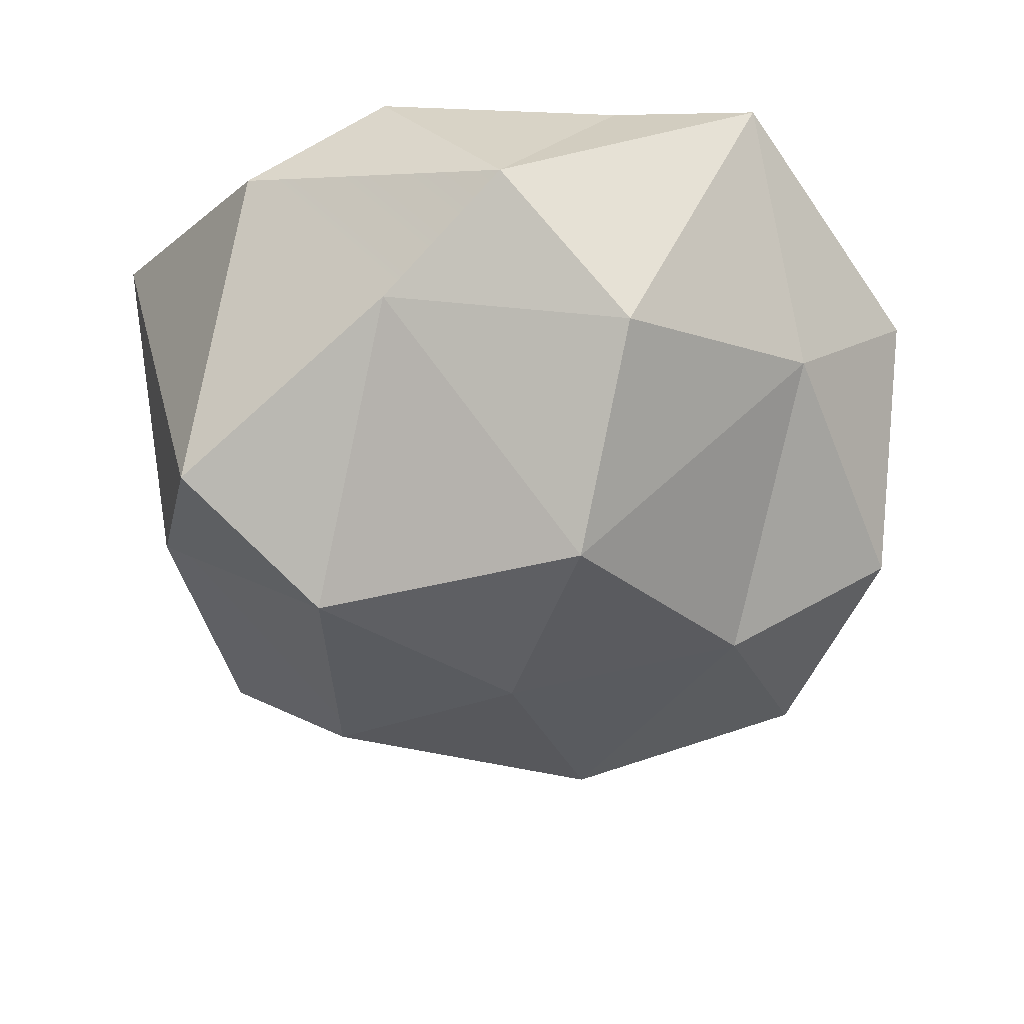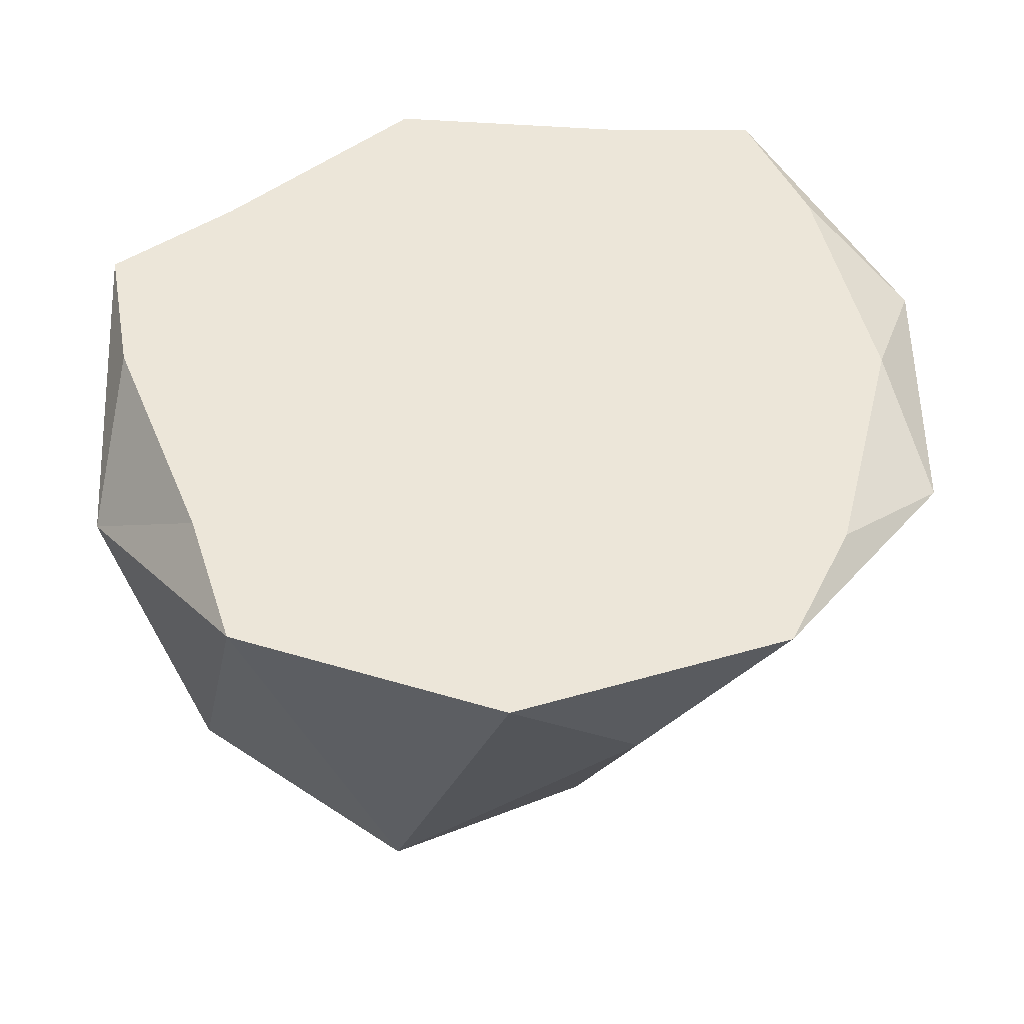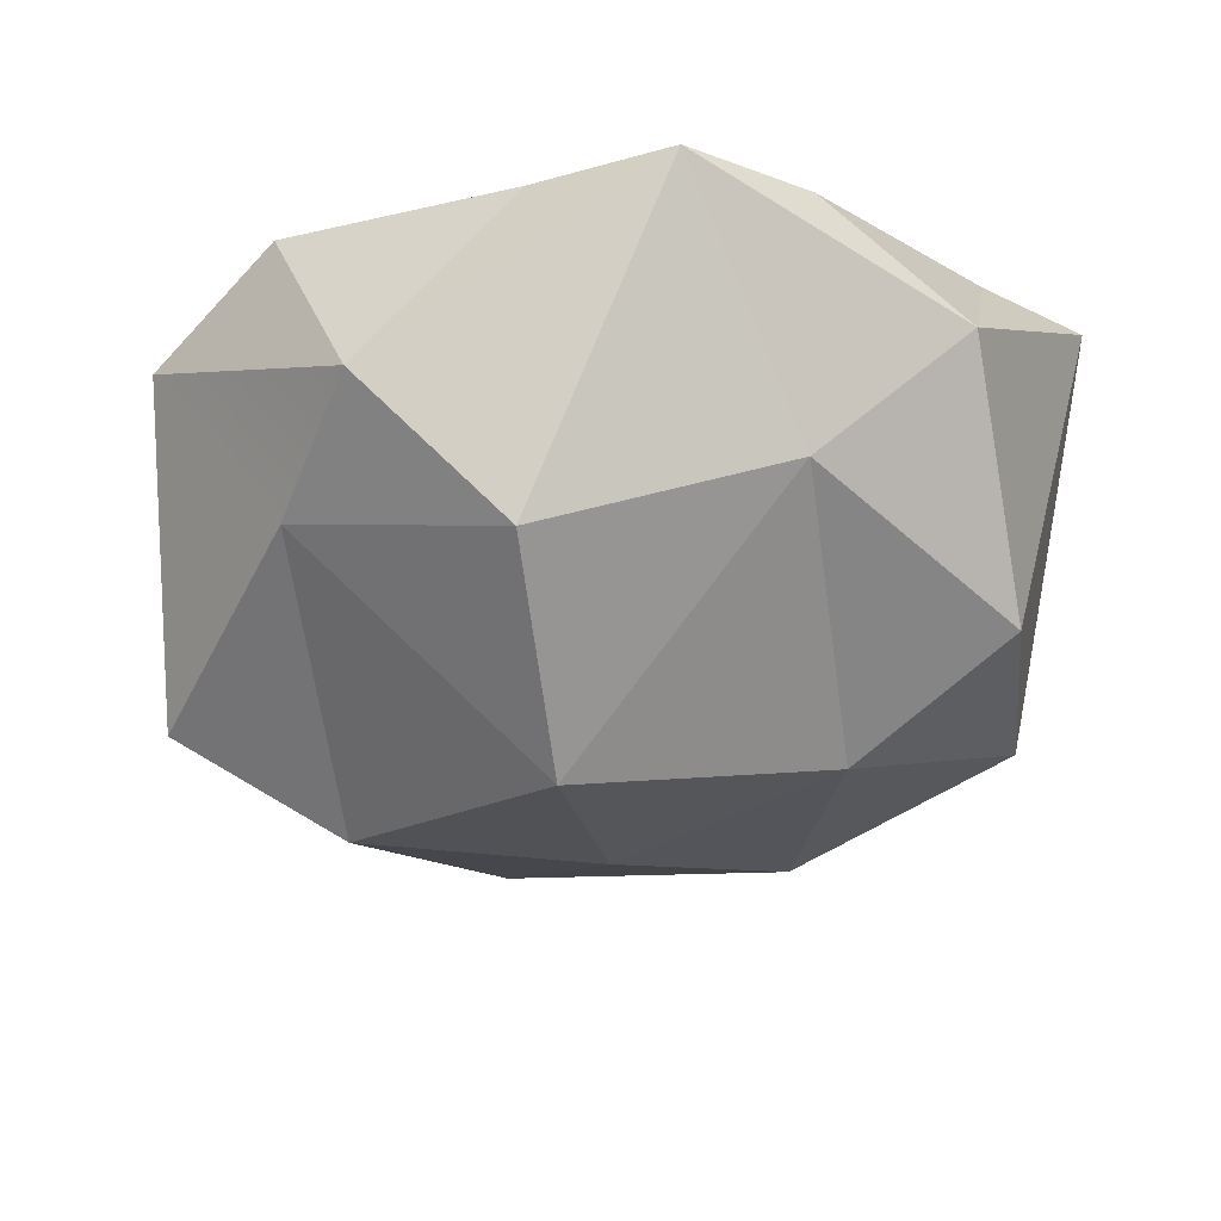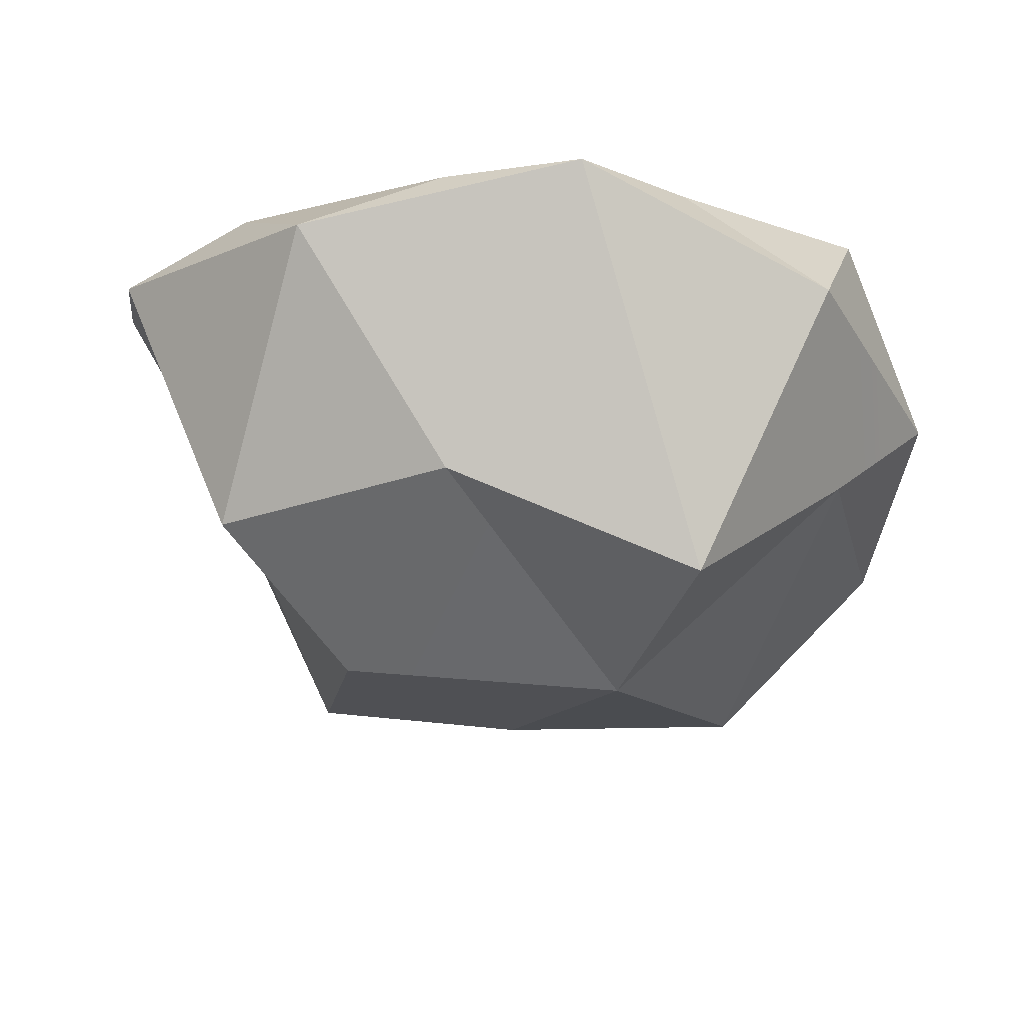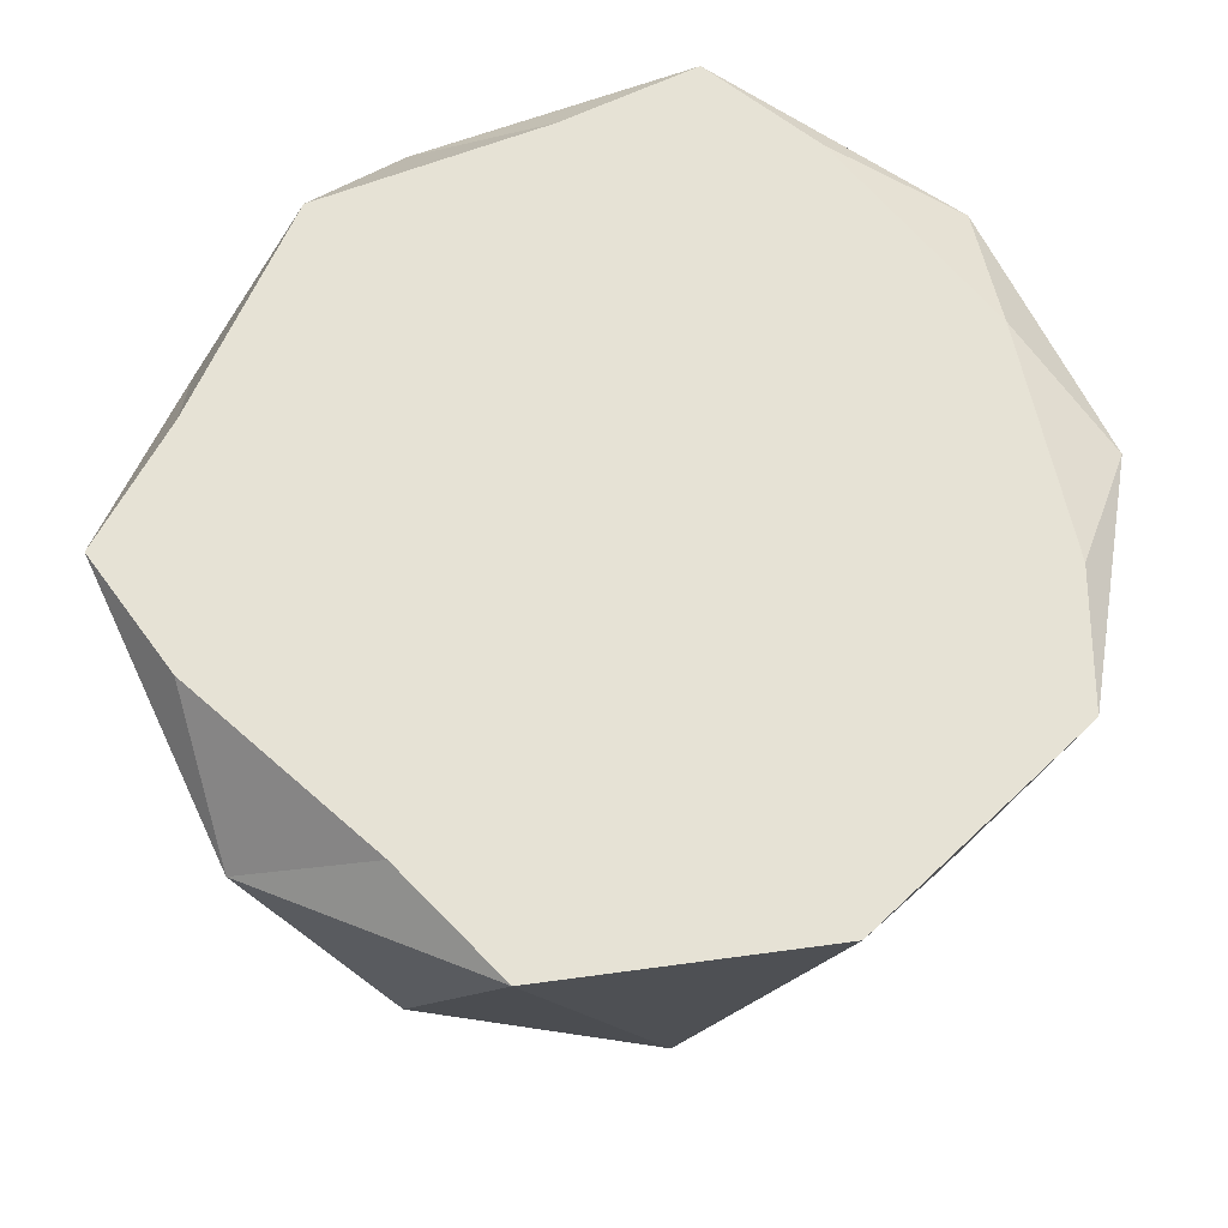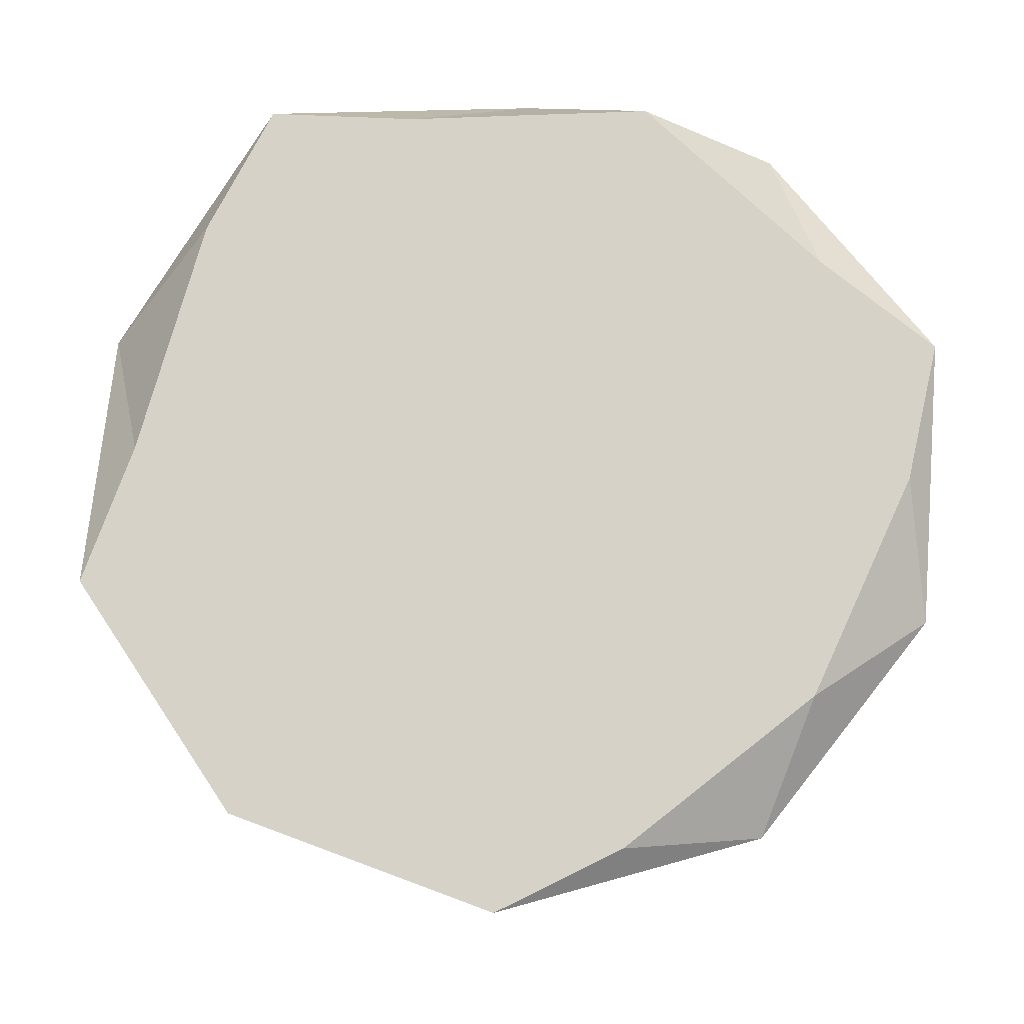
<metadata>
{"format":"obj","ext":"obj","renderer":"f3d","projection":"perspective","resolution":1024,"background":"white","views":[{"elev":-38.7,"azim":-106.5,"up":"+Y"},{"elev":49.4,"azim":36.3,"up":"+Y"},{"elev":-19.5,"azim":-79.3,"up":"+Y"},{"elev":-12.7,"azim":171.5,"up":"+Y"},{"elev":64.0,"azim":10.2,"up":"+Y"},{"elev":78.2,"azim":74.3,"up":"+Y"}]}
</metadata>
<code>
g Icosphere.280
v 2.479e-09 -0.6328 -2.073e-08
v -0.1625 -0.5068 0.5
v 0.4253 -0.5579 0.309
v 0.7236 0.1266 0.5257
v 0.8506 0.2833 1.101e-08
v 0.4253 -0.5579 0.309
v 2.479e-09 -0.6328 -2.073e-08
v -0.5257 -0.6147 -9.726e-12
v -0.1625 -0.5068 0.5
v 2.479e-09 -0.6328 -2.073e-08
v -0.1625 -0.6053 -0.5
v -0.5257 -0.6147 -9.726e-12
v 2.479e-09 -0.6328 -2.073e-08
v 0.4253 -0.5441 -0.309
v -0.1625 -0.6053 -0.5
v 0.7236 0.1266 0.5257
v 0.9511 0.4527 0.309
v 0.8506 0.2833 1.101e-08
v -0.2764 -0.2836 0.8506
v -1.49e-08 0.4527 1
v 0.2629 -0.3712 0.809
v -0.8944 -0.2433 -6.451e-09
v -0.9511 0.4527 0.309
v -0.6882 -0.06446 0.5
v 0.7236 -0.2601 -0.5257
v 0.5878 0.3424 -0.809
v 0.2629 -0.1825 -0.809
v 0.7236 0.1266 0.5257
v 0.5878 0.4527 0.809
v 0.9511 0.4527 0.309
v -0.2764 -0.2836 0.8506
v -0.5878 0.2136 0.809
v -1.49e-08 0.4527 1
v -0.8944 -0.2433 -6.451e-09
v -0.9511 0.06789 -0.309
v -0.9511 0.4527 0.309
v -0.2764 -0.3979 -0.8506
v -0 0.4527 -1
v -0.5878 0.2525 -0.809
v 0.7236 -0.2601 -0.5257
v 0.9511 0.3424 -0.309
v 0.5878 0.3424 -0.809
v 0.9511 0.3424 -0.309
v 0.8944 0.4527 6.519e-09
v 0.6882 0.4527 -0.5
v 0.9511 0.3424 -0.309
v 0.6882 0.4527 -0.5
v 0.5878 0.3424 -0.809
v 0.5878 0.3424 -0.809
v 0.6882 0.4527 -0.5
v 0.2764 0.4527 -0.8506
v -0 0.4527 -1
v -0.2629 0.4527 -0.809
v -0.5878 0.2525 -0.809
v -0.5878 0.2525 -0.809
v -0.2629 0.4527 -0.809
v -0.7236 0.4527 -0.5257
v -0.9511 0.06789 -0.309
v -0.7236 0.4527 -0.5257
v -0.8506 0.4527 -2.98e-08
v -0.9511 0.06789 -0.309
v -0.8506 0.4527 -2.98e-08
v -0.9511 0.4527 0.309
v -0.5878 0.2136 0.809
v -0.7236 0.4527 0.5257
v -0.2629 0.4527 0.809
v -0.5878 0.2136 0.809
v -0.2629 0.4527 0.809
v -1.49e-08 0.4527 1
v 0.5878 0.3424 -0.809
v 0.2764 0.4527 -0.8506
v -0 0.4527 -1
v 0.5878 0.3424 -0.809
v -0 0.4527 -1
v 0.2629 -0.1825 -0.809
v 0.2629 -0.1825 -0.809
v -0 0.4527 -1
v -0.2764 -0.3979 -0.8506
v -0.5878 0.2525 -0.809
v -0.7236 0.4527 -0.5257
v -0.9511 0.06789 -0.309
v -0.6882 -0.1246 -0.5
v -0.9511 0.06789 -0.309
v -0.8944 -0.2433 -6.451e-09
v -0.9511 0.4527 0.309
v -0.7236 0.4527 0.5257
v -0.5878 0.2136 0.809
v -0.9511 0.4527 0.309
v -0.5878 0.2136 0.809
v -0.6882 -0.06446 0.5
v -0.6882 -0.06446 0.5
v -0.5878 0.2136 0.809
v -0.2764 -0.2836 0.8506
v -1.49e-08 0.4527 1
v 0.5878 0.4527 0.809
v 0.2629 -0.3712 0.809
v 0.2629 -0.3712 0.809
v 0.5878 0.4527 0.809
v 0.7236 0.1266 0.5257
v 0.9511 0.4527 0.309
v 0.8944 0.4527 6.519e-09
v 0.9511 0.3424 -0.309
v 0.9511 0.4527 0.309
v 0.9511 0.3424 -0.309
v 0.8506 0.2833 1.101e-08
v 0.8506 0.2833 1.101e-08
v 0.9511 0.3424 -0.309
v 0.7236 -0.2601 -0.5257
v -0.1625 -0.6053 -0.5
v 0.2629 -0.1825 -0.809
v -0.2764 -0.3979 -0.8506
v -0.1625 -0.6053 -0.5
v -0.2764 -0.3979 -0.8506
v -0.6882 -0.1246 -0.5
v -0.1625 -0.6053 -0.5
v -0.6882 -0.1246 -0.5
v -0.5257 -0.6147 -9.726e-12
v -0.5257 -0.6147 -9.726e-12
v -0.6882 -0.1246 -0.5
v -0.8944 -0.2433 -6.451e-09
v -0.5257 -0.6147 -9.726e-12
v -0.8944 -0.2433 -6.451e-09
v -0.6882 -0.06446 0.5
v -0.5257 -0.6147 -9.726e-12
v -0.6882 -0.06446 0.5
v -0.1625 -0.5068 0.5
v -0.1625 -0.5068 0.5
v -0.6882 -0.06446 0.5
v -0.2764 -0.2836 0.8506
v 0.8506 0.2833 1.101e-08
v 0.7236 -0.2601 -0.5257
v 0.4253 -0.5441 -0.309
v 0.8506 0.2833 1.101e-08
v 0.4253 -0.5441 -0.309
v 0.4253 -0.5579 0.309
v 0.4253 -0.5579 0.309
v 0.4253 -0.5441 -0.309
v 2.479e-09 -0.6328 -2.073e-08
v -0.1625 -0.5068 0.5
v -0.2764 -0.2836 0.8506
v 0.2629 -0.3712 0.809
v -0.1625 -0.5068 0.5
v 0.2629 -0.3712 0.809
v 0.4253 -0.5579 0.309
v 0.4253 -0.5579 0.309
v 0.2629 -0.3712 0.809
v 0.7236 0.1266 0.5257
v -0.2764 -0.3979 -0.8506
v -0.5878 0.2525 -0.809
v -0.6882 -0.1246 -0.5
v -0.9511 0.06789 -0.309
v -0.7236 0.4527 0.5257
v -0.4253 0.4527 0.309
v -0.2629 0.4527 0.809
v 0.1625 0.4527 0.5
v 1.49e-08 0.4527 0
v 0.2764 0.4527 0.8506
v -1.49e-08 0.4527 1
v 0.5878 0.4527 0.809
v 0.6882 0.4527 0.5
v 0.9511 0.4527 0.309
v 0.1625 0.4527 0.5
v 0.8944 0.4527 6.519e-09
v 0.5257 0.4527 3.725e-09
v 1.49e-08 0.4527 0
v 0.5257 0.4527 3.725e-09
v 0.6882 0.4527 -0.5
v 0.1625 0.4527 -0.5
v 1.49e-08 0.4527 0
v 0.2764 0.4527 -0.8506
v -0 0.4527 -1
v -0.2629 0.4527 -0.809
v 0.1625 0.4527 -0.5
v -0.4253 0.4527 -0.309
v 1.49e-08 0.4527 0
v -0.7236 0.4527 -0.5257
v -0.4253 0.4527 -0.309
v -0.8506 0.4527 -2.98e-08
v -0.4253 0.4527 0.309
v 1.49e-08 0.4527 0
v -0.7236 0.4527 0.5257
v -0.9511 0.4527 0.309
v 0.4253 -0.5441 -0.309
v 0.7236 -0.2601 -0.5257
v 0.2629 -0.1825 -0.809
v -0.1625 -0.6053 -0.5
g Icosphere.280_0
f 3 2 1
f 6 5 4
f 9 8 7
f 12 11 10
f 15 14 13
f 18 17 16
f 21 20 19
f 24 23 22
f 27 26 25
f 30 29 28
f 33 32 31
f 36 35 34
f 39 38 37
f 42 41 40
f 45 44 43
f 48 47 46
f 51 50 49
f 54 53 52
f 57 56 55
f 60 59 58
f 63 62 61
f 66 65 64
f 69 68 67
f 72 71 70
f 75 74 73
f 78 77 76
f 81 80 79
f 84 83 82
f 87 86 85
f 90 89 88
f 93 92 91
f 96 95 94
f 99 98 97
f 102 101 100
f 105 104 103
f 108 107 106
f 111 110 109
f 114 113 112
f 117 116 115
f 120 119 118
f 123 122 121
f 126 125 124
f 129 128 127
f 132 131 130
f 135 134 133
f 138 137 136
f 141 140 139
f 144 143 142
f 147 146 145
f 150 149 148
f 150 151 149
f 154 153 152
f 154 155 153
f 155 156 153
f 157 155 154
f 157 154 158
f 159 157 158
f 160 157 159
f 161 160 159
f 160 162 157
f 163 160 161
f 160 164 162
f 163 164 160
f 164 165 162
f 167 166 163
f 167 168 166
f 168 169 166
f 170 168 167
f 172 170 171
f 172 173 170
f 172 174 173
f 174 175 173
f 176 174 172
f 178 177 176
f 178 179 177
f 179 180 177
f 181 179 178
f 181 178 182
f 185 184 183
f 186 185 183

</code>
